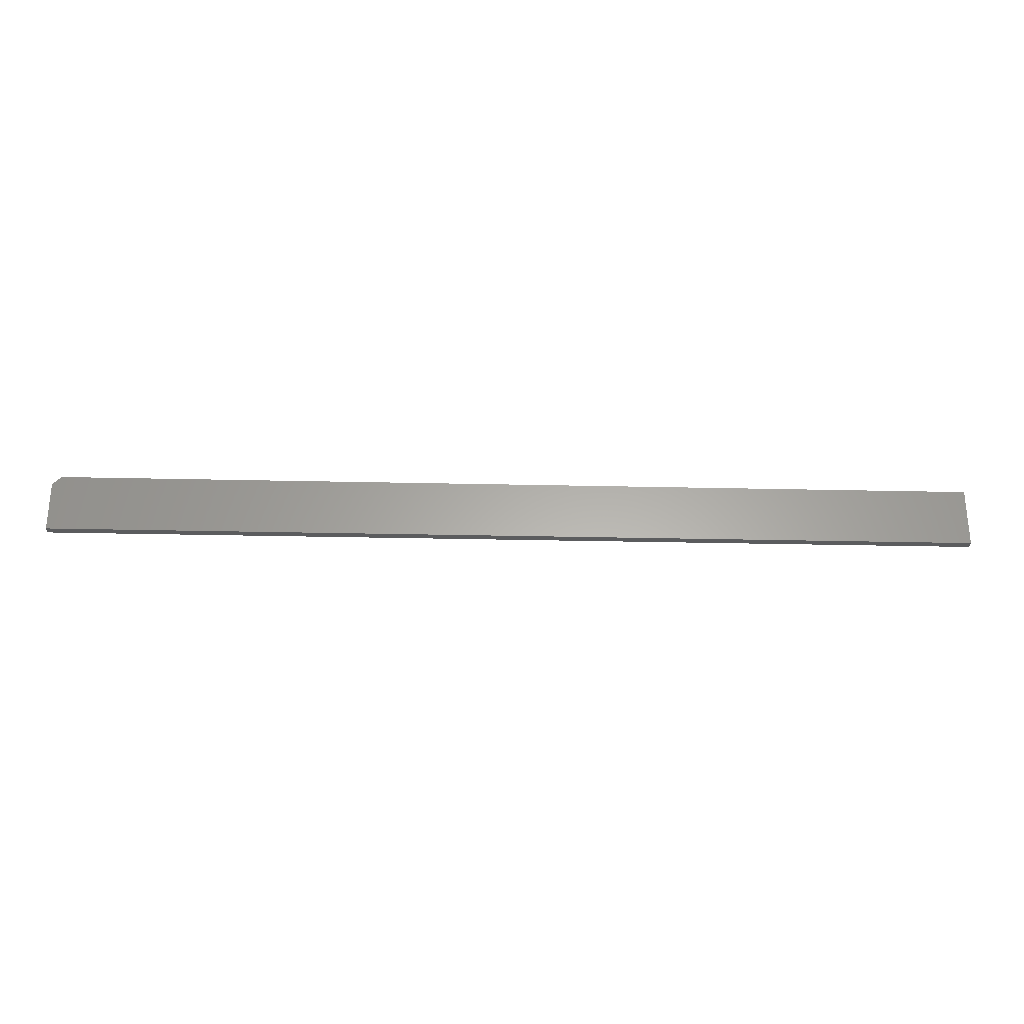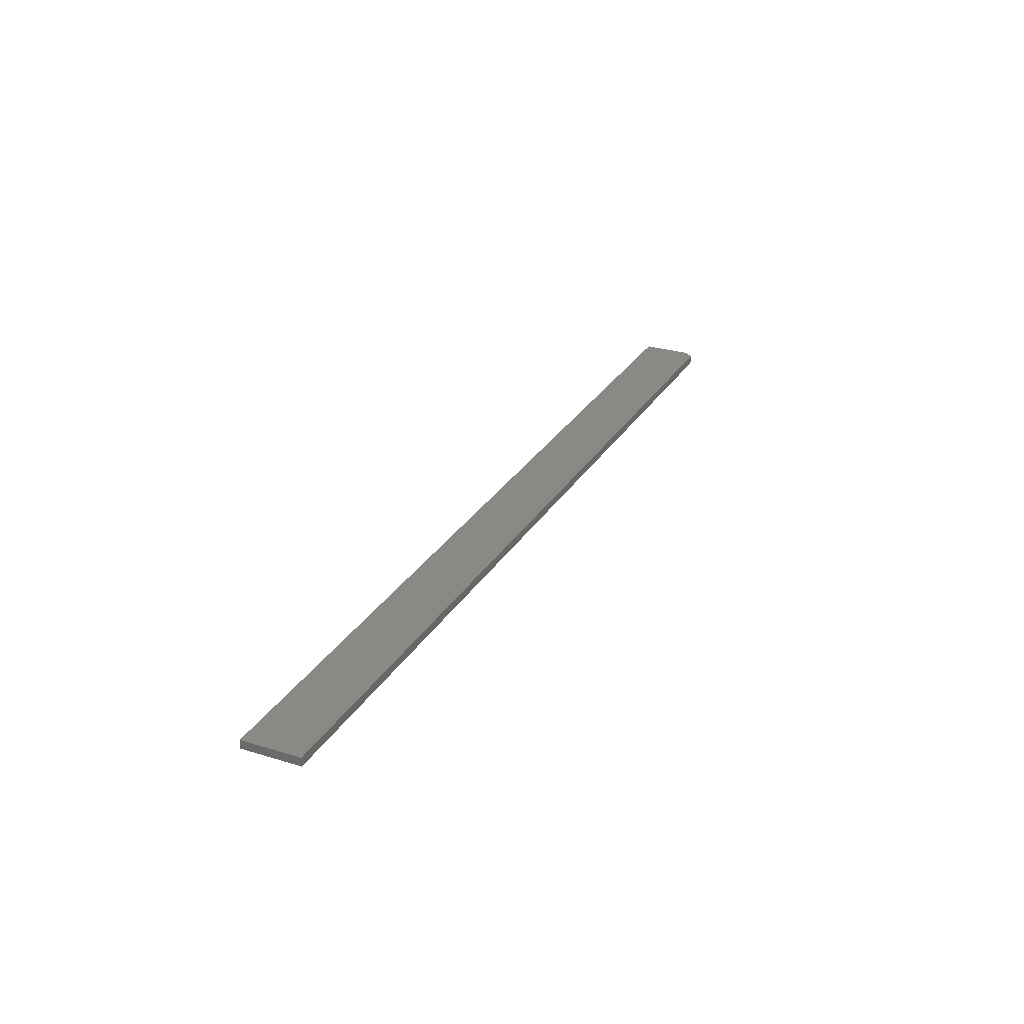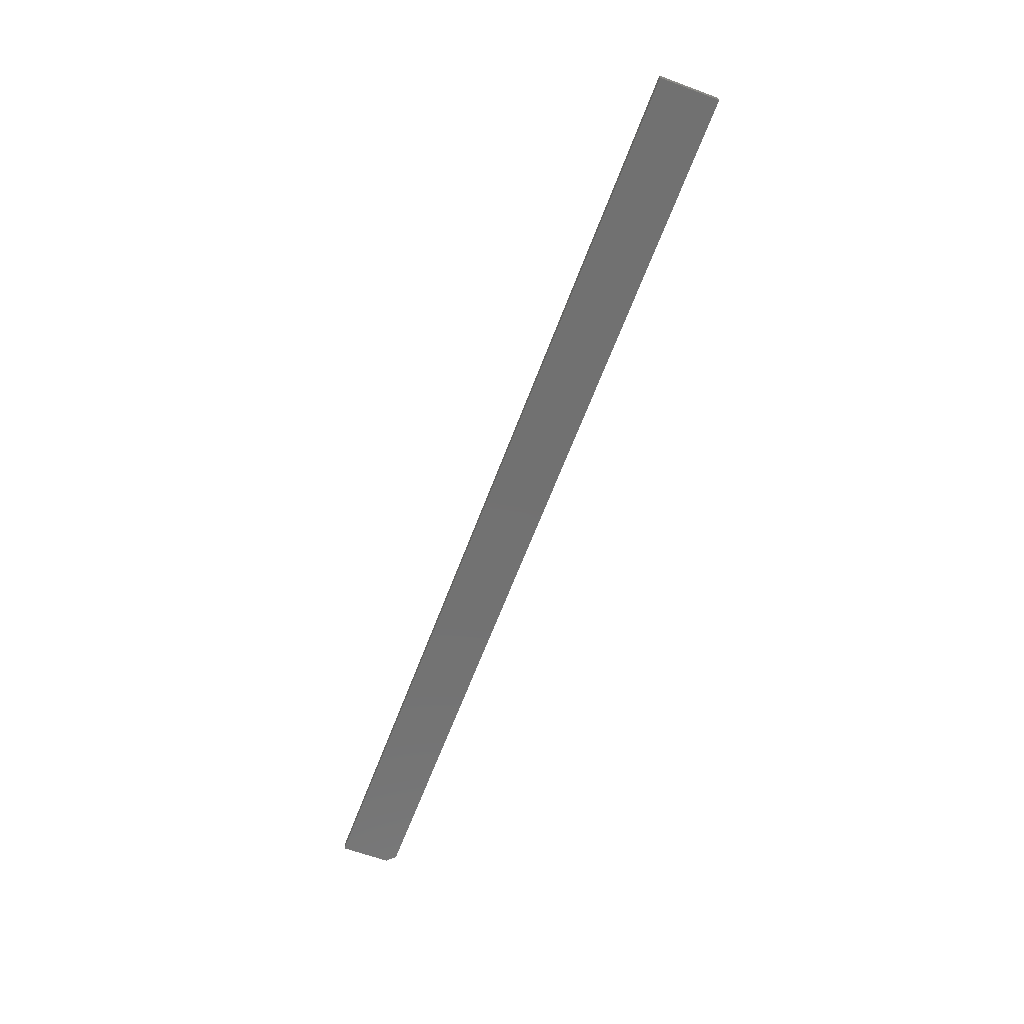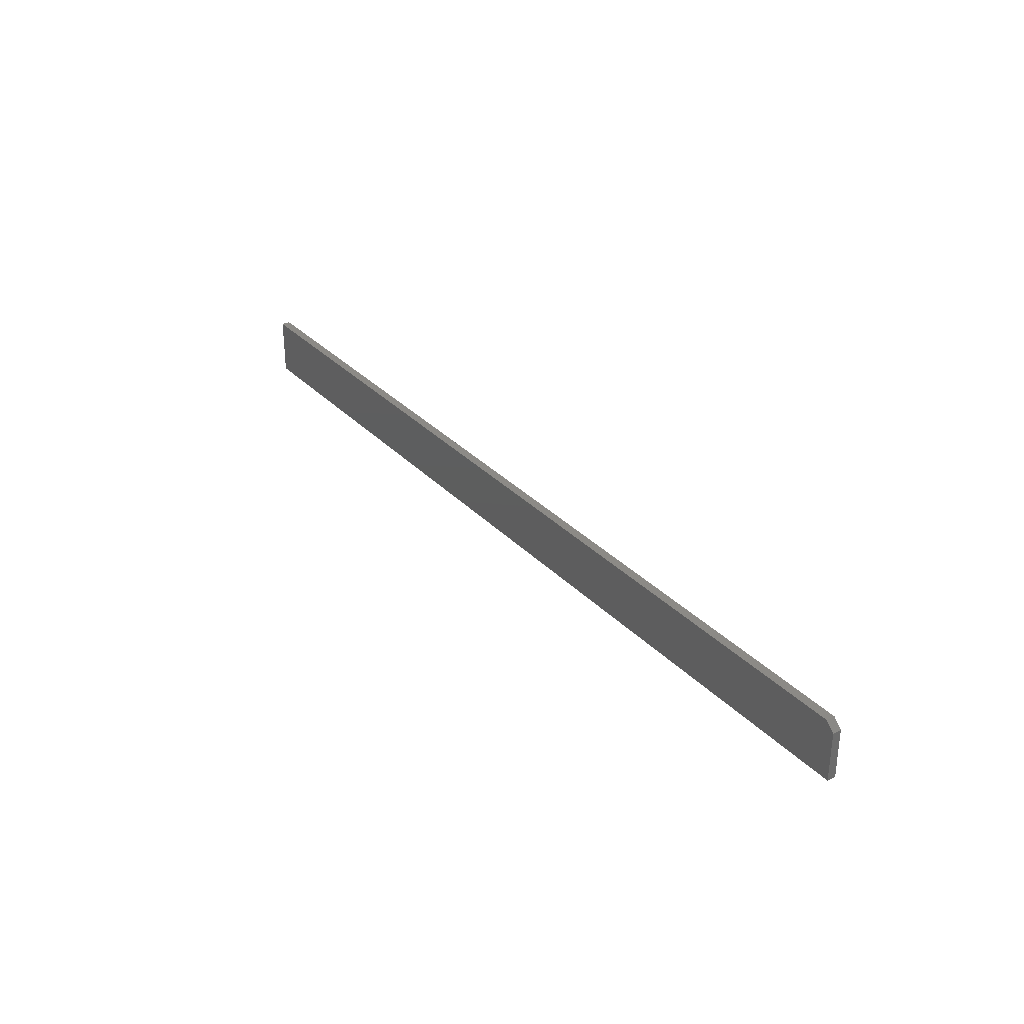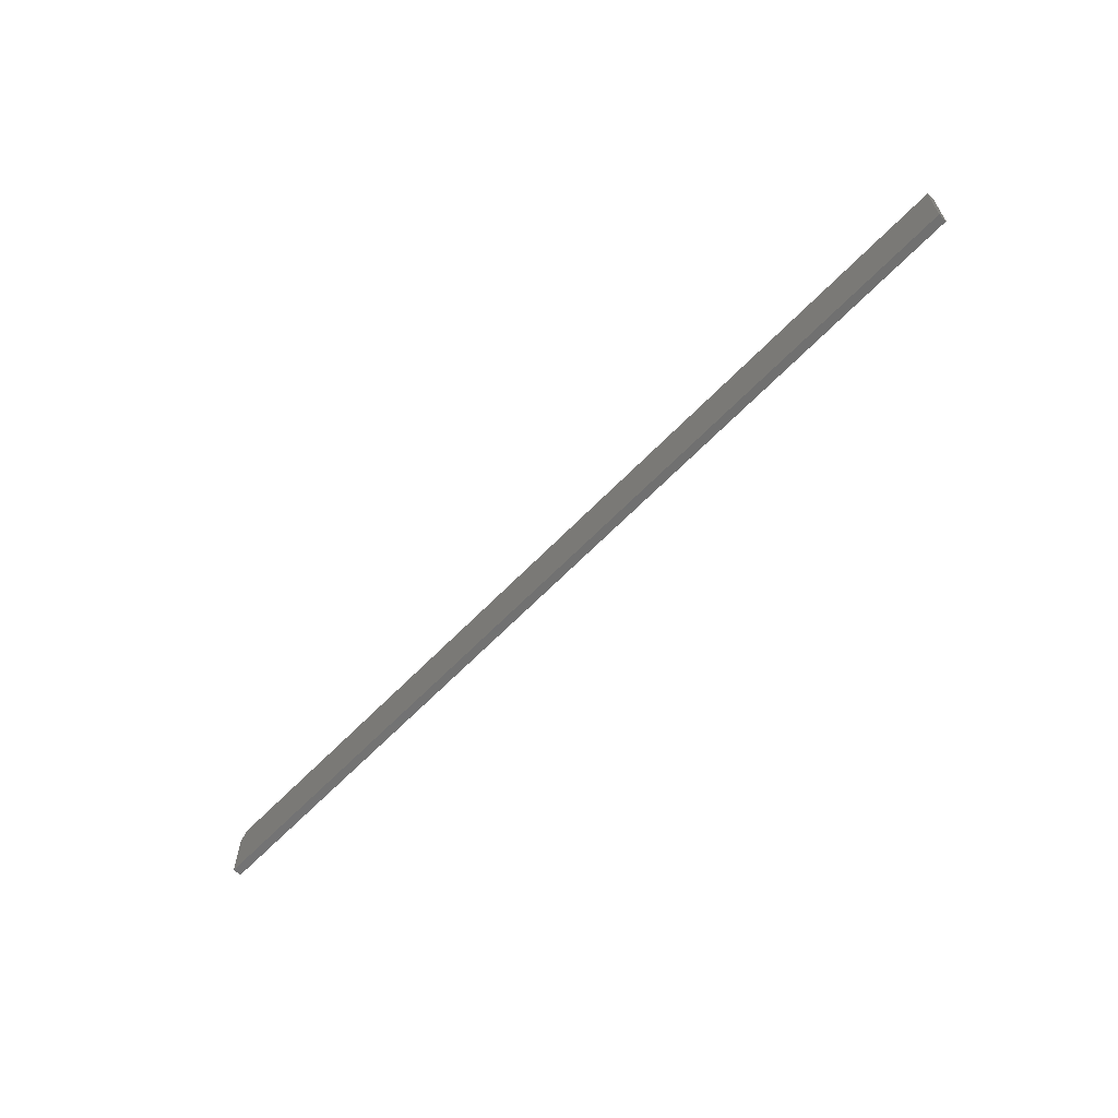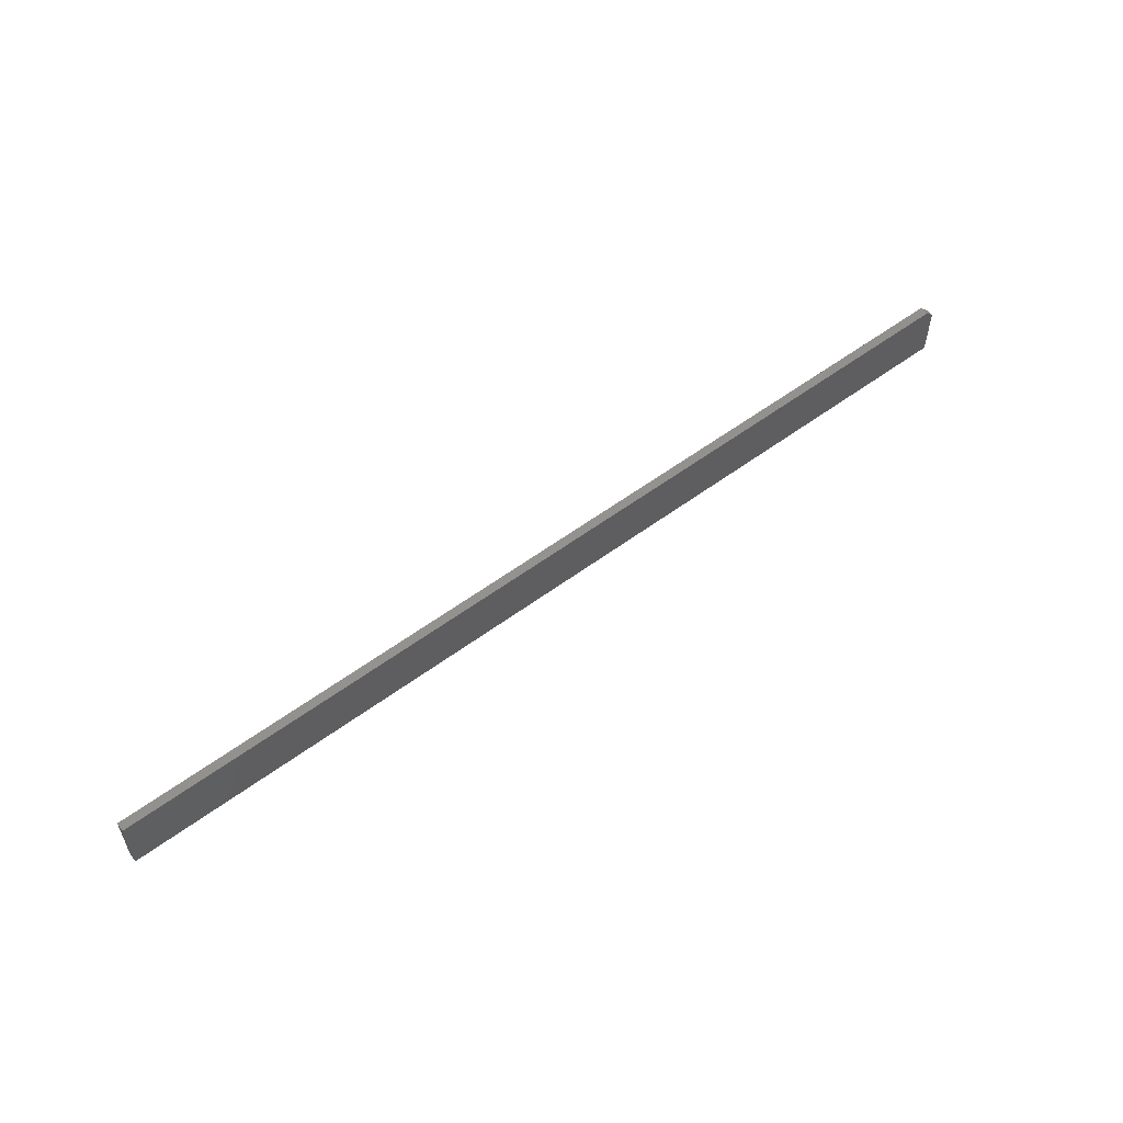
<metadata>
{"format":"stl","ext":"stl","renderer":"f3d","projection":"perspective","resolution":1024,"background":"white","views":[{"elev":-27.8,"azim":178.0,"up":"+Z"},{"elev":27.9,"azim":-64.9,"up":"+Y"},{"elev":-63.4,"azim":-110.5,"up":"+Y"},{"elev":31.7,"azim":54.7,"up":"+Z"},{"elev":-62.5,"azim":-133.6,"up":"+Z"},{"elev":56.1,"azim":-37.9,"up":"+Z"}]}
</metadata>
<code>
# stl→obj: 10 verts, 16 faces
v -0.1875 -0.007812 0
v 0.6484 -0.007812 -5.119e-17
v -0.1875 -0.007812 0.0528
v 0.6484 -0.007812 0.04498
v 0.6406 -0.007812 0.0528
v 0.6406 4.597e-17 0.0528
v 0.6484 4.64e-17 0.04498
v -0.1875 3.261e-33 0.0528
v 0.6484 4.64e-17 -5.119e-17
v -0.1875 0 0
f 1 2 3
f 3 2 4
f 3 4 5
f 6 7 8
f 8 7 9
f 8 9 10
f 5 6 3
f 3 6 8
f 2 9 4
f 4 9 7
f 6 5 7
f 7 5 4
f 3 8 1
f 1 8 10
f 1 10 2
f 2 10 9

</code>
